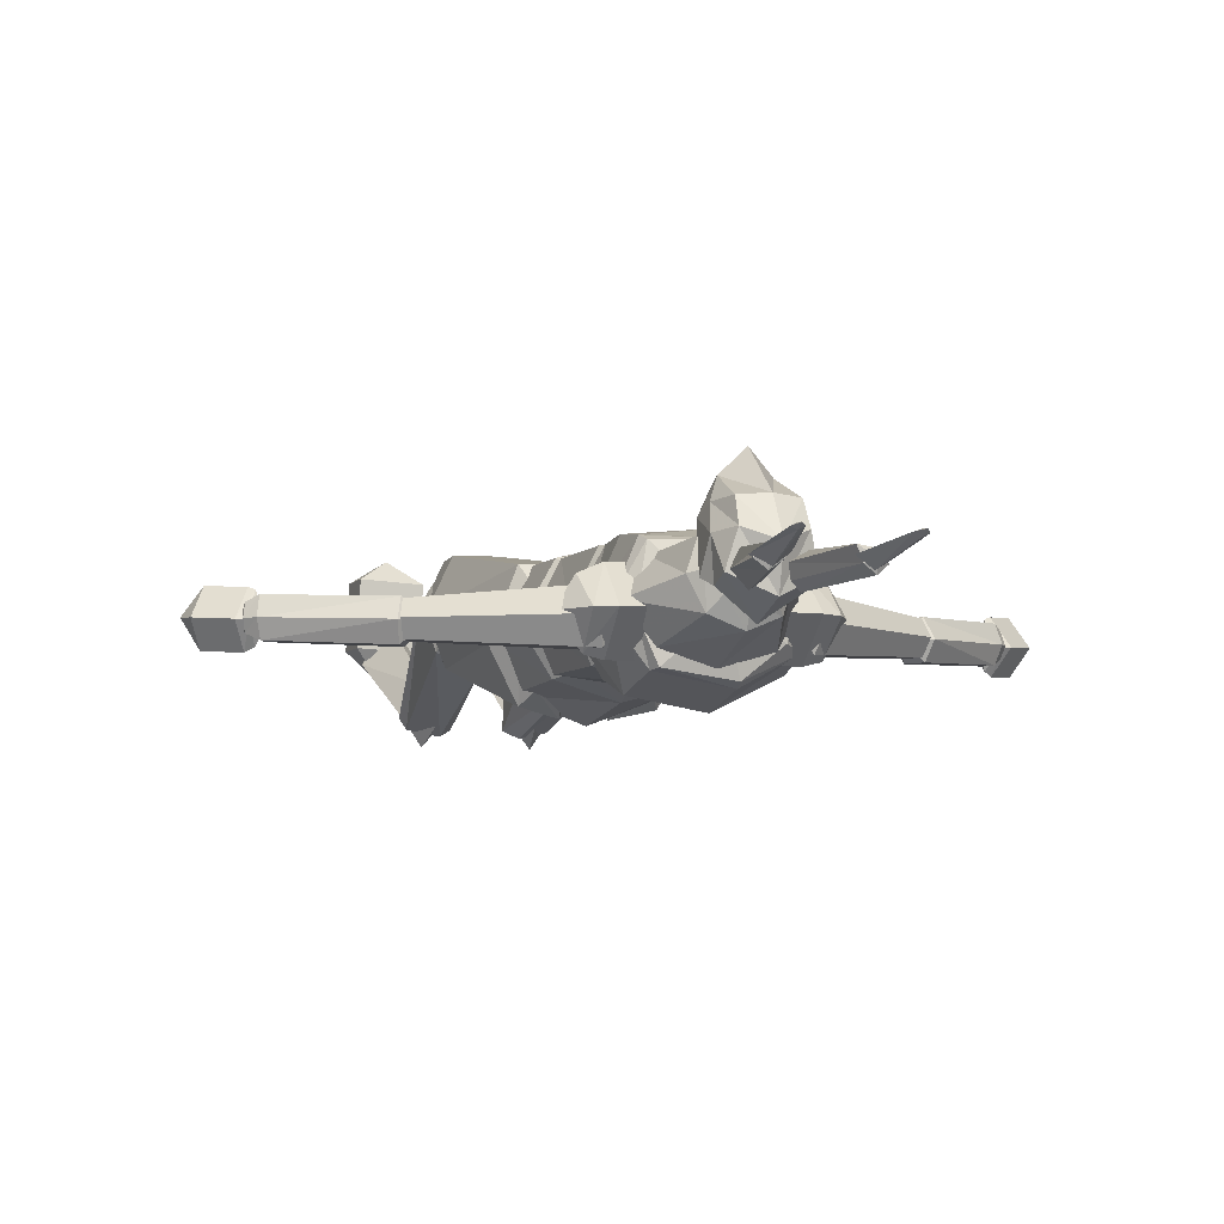
<metadata>
{"format":"obj","ext":"obj","renderer":"f3d","projection":"perspective","resolution":1024,"background":"white","views":[{"elev":-6.1,"azim":159.6,"up":"+Z"}]}
</metadata>
<code>
o Mesh.001_Hull
v 0 1.269 0.05345
v 0.06464 1.313 0.07547
v 0.04554 1.302 0.1084
v 0 1.275 0.09802
v 0.07306 1.341 -0.003181
v 0 1.301 -0.02262
v 0 1.352 -0.05985
v 0.06351 1.366 -0.01566
v 0 1.421 -0.03233
v 0.06352 1.399 -0.001958
v 0 1.437 0.03445
v 0.04846 1.41 0.05473
v 0 1.403 0.0991
v 0.04568 1.391 0.09577
v 0 1.326 0.1689
v 0.0389 1.318 0.1304
v 0 1.297 0.147
v 0.06067 1.346 0.09214
v 0.06911 1.369 0.04977
v -0.06464 1.313 0.07547
v -0.04554 1.302 0.1084
v -0.0389 1.318 0.1304
v -0.06067 1.346 0.09214
v -0.06911 1.369 0.04977
v -0.07306 1.341 -0.003181
v -0.06351 1.366 -0.01566
v -0.06352 1.399 -0.001958
v -0.04846 1.41 0.05473
v -0.04568 1.391 0.09577
v -0.03214 1.391 0.005385
v -0.04596 1.408 0.02852
v -0.05739 1.403 0.001907
v -0.009269 1.409 0.01016
v -0.07011 1.546 0.01648
v -0.08805 1.548 -0.0031
v -0.06864 1.561 0.000889
v -0.04136 1.555 0.01835
v -0.03475 1.409 -0.0246
v -0.06936 1.552 -0.01784
v -0.05025 1.555 -0.004174
v -0.0169 1.41 -0.01165
v -0.06396 1.535 0.000977
v -0.09121 1.544 0.001446
v -0.06489 1.556 -0.01276
v -0.08822 1.656 0.02023
v -0.07853 1.657 0.01602
v -0.07901 1.669 0.02392
v -0.0678 1.656 0.02178
v -0.03934 1.554 0.005517
v -0.06544 1.551 0.0153
v -0.07771 1.654 0.02505
v -0.0372 1.199 -0.1283
v -0.03424 1.111 -0.154
v -0.1347 1.184 -0.07794
v -0.0379 1.023 -0.1266
v -0.1354 1.027 -0.06848
v 0.08375 1.023 -0.106
v 0.08445 1.2 -0.1077
v -0.1448 1.108 -0.1002
v -0.1346 1.19 0.01517
v -0.1353 1.032 0.02463
v 0.08741 1.112 -0.1333
v 0.138 1.028 -0.02212
v 0.1387 1.186 -0.03158
v 0.1383 1.108 -0.02704
v 0.08391 1.035 0.07584
v 0.09484 1.187 0.06895
v -0.03699 1.188 0.071
v -0.03934 1.114 0.09267
v -0.03769 1.036 0.09664
v 0.09342 1.116 0.07867
v -0.141 1.11 0.02227
v 0.001264 1.168 -0.02626
v 0.08307 1.221 -0.07984
v 0.1291 1.214 -0.01885
v 0.05389 1.316 -0.04462
v 0.07569 1.303 0.006399
v 0.000683 1.338 0.01791
v 0.001264 1.321 -0.06575
v 0.001264 1.225 -0.1051
v -0.08593 1.219 -0.07984
v -0.05136 1.316 -0.04462
v -0.07316 1.303 0.006399
v -0.1249 1.203 -0.01885
v -0.08593 1.188 0.04215
v -0.05136 1.29 0.05741
v 0.001264 1.284 0.07854
v 0.001264 1.181 0.06741
v 0.08307 1.19 0.04215
v 0.05389 1.29 0.05741
v 0.1352 0.8734 -0.01083
v 0.1006 0.8734 -0.08789
v 0.1006 1.024 -0.08789
v 0.1324 1.024 -0.01083
v 0.00288 0.904 -0.1035
v -0.002144 1.024 -0.1106
v -0.1023 0.8734 -0.09081
v -0.1023 1.024 -0.09081
v -0.1404 0.8734 -0.01083
v -0.133 1.024 -0.01083
v -0.09466 0.8734 0.07484
v -0.09466 1.024 0.07484
v 0.00288 0.9072 0.09364
v -0.002144 1.024 0.09175
v 0.09037 0.8734 0.07484
v 0.09037 1.024 0.07484
v -0.000459 0.63 -0.0152
v 0.1514 0.711 -0.01748
v 0.09416 0.711 0.07727
v 0.1486 0.8621 -0.01748
v 0.09416 0.8621 0.07727
v -0.003357 0.7106 0.0931
v -0.004163 0.8648 0.1009
v -0.1173 0.711 0.08091
v -0.1173 0.8621 0.08091
v -0.1562 0.7111 -0.01693
v -0.1488 0.8621 -0.01693
v -0.1173 0.711 -0.1053
v -0.1038 0.8621 -0.09644
v -0.002877 0.7178 -0.1471
v -0.003456 0.8594 -0.123
v 0.1072 0.7048 -0.1036
v 0.09905 0.8621 -0.09352
v 0.1119 0.036 -0.0405
v 0.1627 0.000853 0.01803
v 0.05568 0.001004 0.01281
v 0.1574 -0.001404 0.1323
v 0.05044 -0.001254 0.1271
v 0.1043 0.03441 0.1672
v 0.05062 0.07066 0.1273
v 0.05586 0.07292 0.013
v 0.1629 0.07277 0.01822
v 0.1576 0.07051 0.1325
v 0.08297 0.2536 -0.1201
v 0.1211 0.2049 -0.108
v 0.09129 0.2048 -0.1512
v 0.1495 0.05492 -0.00761
v 0.1065 0.009009 -0.02798
v 0.1173 0.01575 0.03922
v 0.04716 0.05764 -0.003604
v 0.05361 0.2103 -0.1051
v 0.08875 0.2225 -0.05556
v 0.1037 0.07781 0.05132
v 0.08211 0.1851 -0.1233
v 0.04443 0.2112 -0.07007
v 0.04377 0.2068 -0.1222
v 0.05193 0.4615 0.1078
v 0.03033 0.458 0.0401
v 0.09966 0.5495 0.06235
v 0.1306 0.4546 0.1125
v 0.1091 0.1949 -0.05546
v 0.1296 0.2058 -0.1054
v 0.173 0.4642 0.0492
v 0.1521 0.4829 -0.02474
v 0.1178 0.208 -0.1236
v 0.06666 0.2234 -0.1346
v 0.08546 0.4966 -0.04877
v 0.1062 0.4159 0.05794
v 0.02864 0.4871 0.04022
v 0.06821 0.4762 -0.04572
v -0.001165 0.7273 -0.02411
v 0.03789 0.7151 -0.1375
v 0.0618 0.7844 -0.03708
v 0.1059 0.734 -0.1225
v 0.1384 0.4863 -0.04958
v 0.1768 0.5073 0.03177
v 0.1573 0.7498 -0.03477
v 0.116 0.762 0.07912
v 0.1384 0.5183 0.1184
v 0.06821 0.5081 0.1222
v 0.03789 0.7507 0.08422
v 0.625 0.8729 -0.02743
v 0.5843 0.8662 -0.02675
v 0.6011 0.8893 -0.07257
v 0.5337 0.9038 -0.03042
v 0.5505 0.9269 -0.07624
v 0.5238 0.9481 -0.03476
v 0.57 0.9536 -0.03454
v 0.6206 0.9161 -0.03088
v 0.5983 0.8941 0.01405
v 0.5477 0.9317 0.01039
v 0.5614 0.9335 -0.03297
v 0.5242 0.9307 -0.03336
v 0.5269 0.942 -0.06265
v 0.3523 1.012 -0.03981
v 0.3613 1.028 -0.07141
v 0.3384 1.059 -0.04025
v 0.3777 1.06 -0.07146
v 0.5374 0.963 -0.06268
v 0.5453 0.9727 -0.03343
v 0.3851 1.077 -0.0399
v 0.376 1.061 -0.008296
v 0.5394 0.9625 -0.001908
v 0.5289 0.9415 -0.001878
v 0.3596 1.029 -0.008249
v 0.3845 1.035 -0.03823
v 0.3599 1.034 -0.01088
v 0.353 1.02 -0.03773
v 0.1266 1.154 0.003513
v 0.1158 1.133 -0.03823
v 0.1142 1.192 -0.03823
v 0.1483 1.197 0.003513
v 0.3738 1.061 -0.01088
v 0.3808 1.075 -0.03773
v 0.1591 1.219 -0.03823
v 0.1483 1.197 -0.07997
v 0.3738 1.061 -0.06459
v 0.3599 1.034 -0.06459
v 0.1266 1.154 -0.07997
v 0.208 1.175 -0.03224
v 0.1389 1.178 0.03341
v 0.1364 1.115 -0.03047
v 0.04597 1.181 0.03341
v 0.04345 1.117 -0.03047
v -0.00049 1.182 -0.03047
v 0.04848 1.245 -0.03047
v 0.1414 1.242 -0.03047
v 0.1389 1.178 -0.09436
v 0.04597 1.181 -0.09436
v 0.06647 1.535 0.000477
v 0.09398 1.544 0.000834
v 0.06821 1.551 0.01469
v 0.08984 1.656 0.02023
v 0.07933 1.654 0.02505
v 0.08063 1.669 0.02392
v 0.06942 1.656 0.02178
v 0.04211 1.553 0.004905
v 0.06767 1.556 -0.01337
v 0.08016 1.657 0.01602
v 0.01797 1.411 -0.01215
v 0.05187 1.555 -0.004174
v 0.03582 1.41 -0.0251
v 0.01034 1.41 0.009658
v 0.03192 1.392 0.004316
v 0.07026 1.561 0.000889
v 0.07098 1.552 -0.01784
v 0.04298 1.555 0.01835
v 0.08967 1.548 -0.0031
v 0.05846 1.404 0.001404
v 0.04704 1.409 0.02802
v 0.07173 1.546 0.01648
v 0.1041 0.8269 -0.01178
v -0.002144 0.7847 -0.01083
v 0.07712 0.8269 -0.07174
v -0.002832 0.8243 -0.08689
v -0.07565 0.8218 -0.06993
v -0.1034 0.8218 -0.01178
v -0.0701 0.8218 0.05051
v -0.002832 0.8243 0.07744
v 0.06916 0.8269 0.05489
v 0.08564 1.064 -0.07778
v -0.002144 1.102 -0.01083
v 0.113 1.064 -0.01148
v -0.002756 1.062 -0.09925
v -0.087 1.065 -0.07875
v -0.1104 1.067 -0.01148
v -0.08058 1.065 0.0606
v -0.002756 1.062 0.07876
v 0.07684 1.064 0.06224
v 0.1002 0.913 -0.02631
v -0.003691 0.9331 -0.01646
v 0.07458 0.9109 0.04694
v -0.001655 0.9095 0.0894
v -0.09704 0.9095 0.05648
v -0.1236 0.9095 -0.02603
v -0.08565 0.9095 -0.09308
v -0.001018 0.9095 -0.1044
v 0.07618 0.9113 -0.08367
v 0.05333 0.9978 0.04467
v -0.007038 0.9682 -0.02047
v 0.09958 0.9978 -0.0207
v -0.02714 0.9978 0.05648
v -0.09813 0.999 0.01247
v -0.1069 0.999 -0.05677
v -0.03229 0.9978 -0.1056
v 0.06545 0.9978 -0.08796
v 0.1085 1.212 -0.03373
v -0.004466 1.242 -0.03146
v 0.08961 1.204 0.06191
v -0.03691 1.204 0.06726
v -0.1279 1.207 0.01046
v -0.1021 1.213 -0.06834
v -0.03412 1.218 -0.1201
v 0.07802 1.217 -0.1047
v 0.03539 1.334 -0.01999
v -0.0598 1.319 0.01105
v -0.03577 1.333 -0.02344
v 0.05668 1.322 0.01196
v 0.001241 1.338 -0.03257
v 0.03864 1.314 0.04861
v 0.001259 1.312 0.06248
v -0.03945 1.311 0.0511
v 0.1677 0.4565 0.04361
v 0.1357 0.466 0.1163
v 0.07627 0.4584 0.1205
v 0.1335 0.4353 -0.0183
v 0.04319 0.44 0.05062
v 0.07868 0.428 -0.01636
v 0.1448 0.528 0.01822
v 0.152 0.5161 0.07215
v 0.07283 0.5097 0.1124
v 0.09365 0.5375 -0.01844
v 0.1257 0.507 0.1121
v 0.05082 0.5262 0.06698
v -0.1037 0.07781 0.05132
v -0.08875 0.2225 -0.05556
v -0.05361 0.2103 -0.1051
v -0.04716 0.05764 -0.003604
v -0.1173 0.01575 0.03922
v -0.1065 0.009009 -0.02798
v -0.1495 0.05492 -0.00761
v -0.09129 0.2048 -0.1512
v -0.1211 0.2049 -0.108
v -0.08297 0.2536 -0.1201
v -0.1576 0.07051 0.1325
v -0.1629 0.07277 0.01822
v -0.05586 0.07292 0.013
v -0.05062 0.07066 0.1273
v -0.1043 0.03441 0.1672
v -0.05044 -0.001254 0.1271
v -0.1574 -0.001404 0.1323
v -0.05568 0.001004 0.01281
v -0.1627 0.000853 0.01803
v -0.1119 0.036 -0.0405
v 0.5524 0.9565 -0.03549
v 0.5373 0.9325 -0.06896
v 0.5246 0.9173 -0.03271
v 0.5383 0.934 0.007159
v 0.5547 0.9476 -0.05266
v 0.5595 0.9551 -0.03329
v 0.5477 0.9337 -0.01107
v 0.5551 0.9484 -0.01111
v 0.5436 0.926 -0.03326
v 0.5477 0.9337 -0.05269
v 0.1709 1.125 -0.03118
v 0.1766 1.176 0.01705
v 0.1678 1.177 -0.08752
v 0.1726 1.231 -0.03112
v -0.1726 1.231 -0.03112
v -0.1678 1.177 -0.08752
v -0.1766 1.176 0.01705
v -0.1709 1.125 -0.03118
v -0.5477 0.9337 -0.05269
v -0.5436 0.926 -0.03326
v -0.5551 0.9484 -0.01111
v -0.5477 0.9337 -0.01107
v -0.5595 0.9551 -0.03329
v -0.5547 0.9476 -0.05266
v -0.5383 0.934 0.007159
v -0.5246 0.9173 -0.03271
v -0.5373 0.9325 -0.06896
v -0.5524 0.9565 -0.03549
v -0.04597 1.181 -0.09436
v -0.1389 1.178 -0.09436
v -0.1414 1.242 -0.03047
v -0.04848 1.245 -0.03047
v 0.00049 1.182 -0.03047
v -0.04345 1.117 -0.03047
v -0.04597 1.181 0.03341
v -0.1364 1.115 -0.03047
v -0.1389 1.178 0.03341
v -0.208 1.175 -0.03224
v -0.1266 1.154 -0.07997
v -0.3599 1.034 -0.06459
v -0.3738 1.061 -0.06459
v -0.1483 1.197 -0.07997
v -0.1591 1.219 -0.03823
v -0.3808 1.075 -0.03773
v -0.3738 1.061 -0.01088
v -0.1483 1.197 0.003513
v -0.1142 1.192 -0.03823
v -0.1158 1.133 -0.03823
v -0.1266 1.154 0.003513
v -0.353 1.02 -0.03773
v -0.3599 1.034 -0.01088
v -0.3845 1.035 -0.03823
v -0.3596 1.029 -0.008249
v -0.5289 0.9415 -0.001878
v -0.5394 0.9625 -0.001908
v -0.376 1.061 -0.008296
v -0.3851 1.077 -0.0399
v -0.5453 0.9727 -0.03343
v -0.5374 0.963 -0.06268
v -0.3777 1.06 -0.07146
v -0.3384 1.059 -0.04025
v -0.3613 1.028 -0.07141
v -0.3523 1.012 -0.03981
v -0.5269 0.942 -0.06265
v -0.5242 0.9307 -0.03336
v -0.5614 0.9335 -0.03297
v -0.5477 0.9317 0.01039
v -0.5983 0.8941 0.01405
v -0.6206 0.9161 -0.03088
v -0.57 0.9536 -0.03454
v -0.5238 0.9481 -0.03476
v -0.5505 0.9269 -0.07624
v -0.5337 0.9038 -0.03042
v -0.6011 0.8893 -0.07257
v -0.5843 0.8662 -0.02675
v -0.625 0.8729 -0.02743
v 0.1269 0.6584 -0.01651
v 0.08063 0.6592 0.06276
v -0.001053 0.6609 0.0787
v -0.09995 0.6617 0.06875
v -0.1337 0.6617 -0.01613
v -0.09989 0.6617 -0.09281
v -0.000471 0.6609 -0.1191
v 0.09908 0.6592 -0.09484
v 0.08952 0.7654 -0.1009
v 0.04431 0.7609 -0.09767
v 0.02129 0.7674 -0.03226
v 0.0432 0.78 0.03551
v 0.09401 0.7862 0.03731
v 0.1166 0.7797 -0.03842
v -0.1166 0.7797 -0.03842
v -0.09401 0.7862 0.03731
v -0.0432 0.78 0.03551
v -0.02129 0.7674 -0.03226
v -0.04431 0.7609 -0.09767
v -0.08952 0.7654 -0.1009
v -0.05082 0.5262 0.06698
v -0.1257 0.507 0.1121
v -0.09365 0.5375 -0.01844
v -0.07283 0.5097 0.1124
v -0.152 0.5161 0.07215
v -0.1448 0.528 0.01822
v -0.07868 0.428 -0.01636
v -0.04319 0.44 0.05062
v -0.1335 0.4353 -0.0183
v -0.07627 0.4584 0.1205
v -0.1357 0.466 0.1163
v -0.1677 0.4565 0.04361
v -0.03789 0.7507 0.08422
v -0.06821 0.5081 0.1222
v -0.1384 0.5183 0.1184
v -0.116 0.762 0.07912
v -0.1573 0.7498 -0.03477
v -0.1768 0.5073 0.03177
v -0.1384 0.4863 -0.04958
v -0.1059 0.734 -0.1225
v -0.0618 0.7844 -0.03708
v -0.03789 0.7151 -0.1375
v 0.001165 0.7273 -0.02411
v -0.06821 0.4762 -0.04572
v -0.02864 0.4871 0.04022
v -0.1062 0.4159 0.05794
v -0.08546 0.4966 -0.04877
v -0.06666 0.2234 -0.1346
v -0.1178 0.208 -0.1236
v -0.1521 0.4829 -0.02474
v -0.173 0.4642 0.0492
v -0.1296 0.2058 -0.1054
v -0.1091 0.1949 -0.05546
v -0.1306 0.4546 0.1125
v -0.09966 0.5495 0.06235
v -0.03033 0.458 0.0401
v -0.05193 0.4615 0.1078
v -0.04377 0.2068 -0.1222
v -0.04443 0.2112 -0.07007
v -0.08211 0.1851 -0.1233
f 1 2 3 4
f 1 6 5 2
f 6 7 8 5
f 7 9 10 8
f 9 11 12 10
f 11 13 14 12
f 13 15 16 14
f 15 17 16
f 17 4 3 16
f 14 16 18
f 12 14 18 19
f 10 12 19
f 8 10 19
f 5 8 19
f 2 5 19 18
f 2 18 16 3
f 20 21 22 23
f 20 23 24 25
f 25 24 26
f 26 24 27
f 27 24 28
f 28 24 23 29
f 29 23 22
f 17 22 21 4
f 15 22 17
f 13 29 22 15
f 11 28 29 13
f 9 27 28 11
f 7 26 27 9
f 6 25 26 7
f 1 20 25 6
f 1 4 21 20
f 30 31 32
f 33 31 30
f 32 31 34 35
f 36 35 34
f 36 34 37
f 37 34 31 33
f 30 32 38
f 32 35 39 38
f 36 39 35
f 39 40 38
f 40 37 33
f 37 40 36
f 40 39 36
f 38 41 30
f 41 33 30
f 33 41 40
f 41 38 40
f 42 43 44
f 43 45 46 44
f 45 47 46
f 47 48 46
f 48 49 44 46
f 42 44 49
f 42 49 50
f 48 51 50 49
f 47 51 48
f 45 51 47
f 43 50 51 45
f 42 50 43
f 52 53 54
f 53 55 56
f 55 53 57
f 53 52 58
f 54 59 60
f 59 56 61
f 56 59 53
f 59 54 53
f 57 62 63
f 62 58 64
f 58 62 53
f 62 57 53
f 63 65 66
f 65 64 67
f 64 65 62
f 65 63 62
f 68 69 67
f 69 70 66
f 70 69 61
f 69 68 60
f 67 71 65
f 71 66 65
f 66 71 69
f 71 67 69
f 61 72 59
f 72 60 59
f 60 72 69
f 72 61 69
f 73 74 75
f 75 74 76 77
f 74 80 79 76
f 73 80 74
f 73 81 80
f 80 81 82 79
f 81 84 83 82
f 73 84 81
f 73 85 84
f 84 85 86 83
f 85 88 87 86
f 73 88 85
f 73 89 88
f 88 89 90 87
f 89 75 77 90
f 73 75 89
f 91 92 93 94
f 92 95 96 93
f 95 97 98 96
f 97 99 100 98
f 99 101 102 100
f 101 103 104 102
f 103 105 106 104
f 105 91 94 106
f 109 108 110 111
f 112 109 111 113
f 114 112 113 115
f 116 114 115 117
f 118 116 117 119
f 120 118 119 121
f 122 120 121 123
f 108 122 123 110
f 124 125 126
f 125 127 128 126
f 127 129 128
f 128 129 130
f 126 128 130 131
f 124 126 131
f 124 131 132
f 131 130 133 132
f 130 129 133
f 133 129 127
f 132 133 127 125
f 124 132 125
f 134 135 136
f 135 137 138 136
f 137 139 138
f 138 139 140
f 136 138 140 141
f 134 136 141
f 134 141 142
f 141 140 143 142
f 140 139 143
f 143 139 137
f 142 143 137 135
f 134 142 135
f 144 145 146
f 145 147 148 146
f 151 150 147 145
f 144 151 145
f 144 152 151
f 152 153 150 151
f 155 154 153 152
f 144 155 152
f 144 156 155
f 156 157 154 155
f 146 148 157 156
f 144 146 156
f 159 161 162 160
f 160 162 164 165
f 165 164 167 166
f 166 167 168 169
f 169 168 171 170
f 170 171 161 159
f 172 173 174
f 173 175 176 174
f 174 176 178 179
f 172 174 179
f 172 179 180
f 179 178 181 180
f 180 181 175 173
f 172 180 173
f 183 185 186 184
f 185 187 186
f 186 187 188
f 184 186 188 189
f 189 188 191 190
f 188 187 191
f 191 187 192
f 190 191 192 193
f 193 192 195 194
f 192 187 195
f 195 187 185
f 194 195 185 183
f 196 197 198
f 197 199 200 198
f 199 201 200
f 202 201 199
f 203 202 199 197
f 196 203 197
f 196 204 203
f 204 205 202 203
f 205 201 202
f 206 201 205
f 207 206 205 204
f 196 207 204
f 196 208 207
f 208 209 206 207
f 209 201 206
f 200 201 209
f 198 200 209 208
f 196 198 208
f 211 213 214 212
f 213 215 214
f 216 215 213
f 217 216 213 211
f 218 219 216 217
f 219 215 216
f 214 215 219
f 212 214 219 218
f 220 221 222
f 221 223 224 222
f 223 225 224
f 225 226 224
f 226 227 222 224
f 220 222 227
f 220 227 228
f 226 229 228 227
f 225 229 226
f 223 229 225
f 221 228 229 223
f 220 228 221
f 230 231 232
f 233 231 230
f 230 234 233
f 232 234 230
f 231 235 236
f 237 235 231
f 231 233 237
f 236 232 231
f 235 238 236
f 239 232 236 238
f 234 232 239
f 237 233 240 241
f 235 237 241
f 235 241 238
f 239 238 241 240
f 233 234 240
f 234 239 240
f 242 243 244
f 91 242 244 92
f 244 243 245
f 92 244 245 95
f 245 243 246
f 95 245 246 97
f 246 243 247
f 97 246 247 99
f 247 243 248
f 99 247 248 101
f 248 243 249
f 101 248 249 103
f 249 243 250
f 103 249 250 105
f 250 243 242
f 105 250 242 91
f 251 252 253
f 93 251 253 94
f 254 252 251
f 96 254 251 93
f 255 252 254
f 98 255 254 96
f 256 252 255
f 100 256 255 98
f 257 252 256
f 102 257 256 100
f 258 252 257
f 104 258 257 102
f 259 252 258
f 106 259 258 104
f 253 252 259
f 94 253 259 106
f 260 261 262
f 110 260 262 111
f 262 261 263
f 111 262 263 113
f 263 261 264
f 113 263 264 115
f 264 261 265
f 115 264 265 117
f 265 261 266
f 117 265 266 119
f 266 261 267
f 119 266 267 121
f 267 261 268
f 121 267 268 123
f 268 261 260
f 123 268 260 110
f 269 270 271
f 66 269 271 63
f 272 270 269
f 70 272 269 66
f 273 270 272
f 61 273 272 70
f 274 270 273
f 56 274 273 61
f 275 270 274
f 55 275 274 56
f 276 270 275
f 57 276 275 55
f 271 270 276
f 63 271 276 57
f 277 278 279
f 64 277 279 67
f 279 278 280
f 67 279 280 68
f 280 278 281
f 68 280 281 60
f 281 278 282
f 60 281 282 54
f 282 278 283
f 54 282 283 52
f 283 278 284
f 52 283 284 58
f 284 278 277
f 58 284 277 64
f 285 78 288
f 76 285 288 77
f 289 78 285
f 79 289 285 76
f 287 78 289
f 82 287 289 79
f 286 78 287
f 83 286 287 82
f 292 78 286
f 86 292 286 83
f 291 78 292
f 87 291 292 86
f 290 78 291
f 90 290 291 87
f 288 78 290
f 77 288 290 90
f 298 158 297
f 160 298 297 159
f 296 158 298
f 165 296 298 160
f 293 158 296
f 166 293 296 165
f 294 158 293
f 169 294 293 166
f 295 158 294
f 170 295 294 169
f 297 158 295
f 159 297 295 170
f 301 149 304
f 147 301 304 148
f 303 149 301
f 150 303 301 147
f 300 149 303
f 153 300 303 150
f 299 149 300
f 154 299 300 153
f 302 149 299
f 157 302 299 154
f 304 149 302
f 148 304 302 157
f 314 313 306
f 306 313 311 305
f 305 311 309
f 308 305 309
f 307 306 305 308
f 314 306 307
f 314 307 312
f 312 307 308 310
f 310 308 309
f 311 310 309
f 313 312 310 311
f 314 312 313
f 324 323 316
f 316 323 321 315
f 315 321 319
f 318 315 319
f 317 316 315 318
f 324 316 317
f 324 317 322
f 322 317 318 320
f 320 318 319
f 321 320 319
f 323 322 320 321
f 324 322 323
f 327 177 326
f 175 327 326 176
f 326 177 325
f 176 326 325 178
f 325 177 328
f 178 325 328 181
f 328 177 327
f 181 328 327 175
f 334 182 333
f 184 334 333 183
f 329 182 334
f 189 329 334 184
f 330 182 329
f 190 330 329 189
f 332 182 330
f 193 332 330 190
f 331 182 332
f 194 331 332 193
f 333 182 331
f 183 333 331 194
f 335 210 336
f 212 335 336 211
f 336 210 338
f 211 336 338 217
f 338 210 337
f 217 338 337 218
f 337 210 335
f 218 337 335 212
f 354 360 342 340
f 340 342 362
f 355 354 340 339
f 339 340 362
f 361 355 339 341
f 341 339 362
f 360 361 341 342
f 342 341 362
f 389 378 346 344
f 344 346 390
f 378 379 345 346
f 346 345 390
f 379 382 347 345
f 345 347 390
f 382 383 348 347
f 347 348 390
f 383 388 343 348
f 348 343 390
f 388 389 344 343
f 343 344 390
f 391 397 350 349
f 349 350 395
f 394 391 349 352
f 352 349 395
f 396 394 352 351
f 351 352 395
f 397 396 351 350
f 350 351 395
f 360 354 353 358
f 358 353 357
f 353 356 357
f 354 355 356 353
f 355 361 359 356
f 356 359 357
f 359 358 357
f 361 360 358 359
f 376 364 374
f 374 364 363 372
f 372 363 371
f 363 366 371
f 364 365 366 363
f 376 365 364
f 376 368 365
f 365 368 367 366
f 366 367 371
f 367 370 371
f 368 369 370 367
f 376 369 368
f 376 375 369
f 369 375 373 370
f 370 373 371
f 373 372 371
f 375 374 372 373
f 376 374 375
f 378 389 387 377
f 377 387 385
f 380 377 385
f 379 378 377 380
f 382 379 380 381
f 381 380 385
f 384 381 385
f 383 382 381 384
f 388 383 384 386
f 386 384 385
f 387 386 385
f 389 388 386 387
f 400 399 392
f 392 399 397 391
f 393 392 391 394
f 400 392 393
f 400 393 398
f 398 393 394 396
f 399 398 396 397
f 400 398 399
f 402 107 401
f 109 402 401 108
f 403 107 402
f 112 403 402 109
f 404 107 403
f 114 404 403 112
f 405 107 404
f 116 405 404 114
f 406 107 405
f 118 406 405 116
f 407 107 406
f 120 407 406 118
f 408 107 407
f 122 408 407 120
f 401 107 408
f 108 401 408 122
f 411 163 410
f 161 411 410 162
f 410 163 409
f 162 410 409 164
f 409 163 414
f 164 409 414 167
f 414 163 413
f 167 414 413 168
f 413 163 412
f 168 413 412 171
f 412 163 411
f 171 412 411 161
f 433 443 418 417
f 417 418 441
f 436 433 417 416
f 416 417 441
f 437 436 416 415
f 415 416 441
f 440 437 415 420
f 420 415 441
f 442 440 420 419
f 419 420 441
f 443 442 419 418
f 418 419 441
f 456 447 423 421
f 421 423 455
f 447 450 426 423
f 423 426 455
f 450 451 425 426
f 426 425 455
f 451 454 422 425
f 425 422 455
f 454 457 424 422
f 422 424 455
f 457 456 421 424
f 424 421 455
f 445 434 430 428
f 428 430 446
f 434 435 431 430
f 430 431 446
f 435 438 432 431
f 431 432 446
f 438 439 429 432
f 432 429 446
f 439 444 427 429
f 429 427 446
f 444 445 428 427
f 427 428 446
f 434 445 443 433
f 435 434 433 436
f 438 435 436 437
f 439 438 437 440
f 444 439 440 442
f 445 444 442 443
f 460 448 458
f 458 448 447 456
f 448 449 450 447
f 460 449 448
f 460 452 449
f 449 452 451 450
f 452 453 454 451
f 460 453 452
f 460 459 453
f 453 459 457 454
f 459 458 456 457
f 460 458 459

</code>
